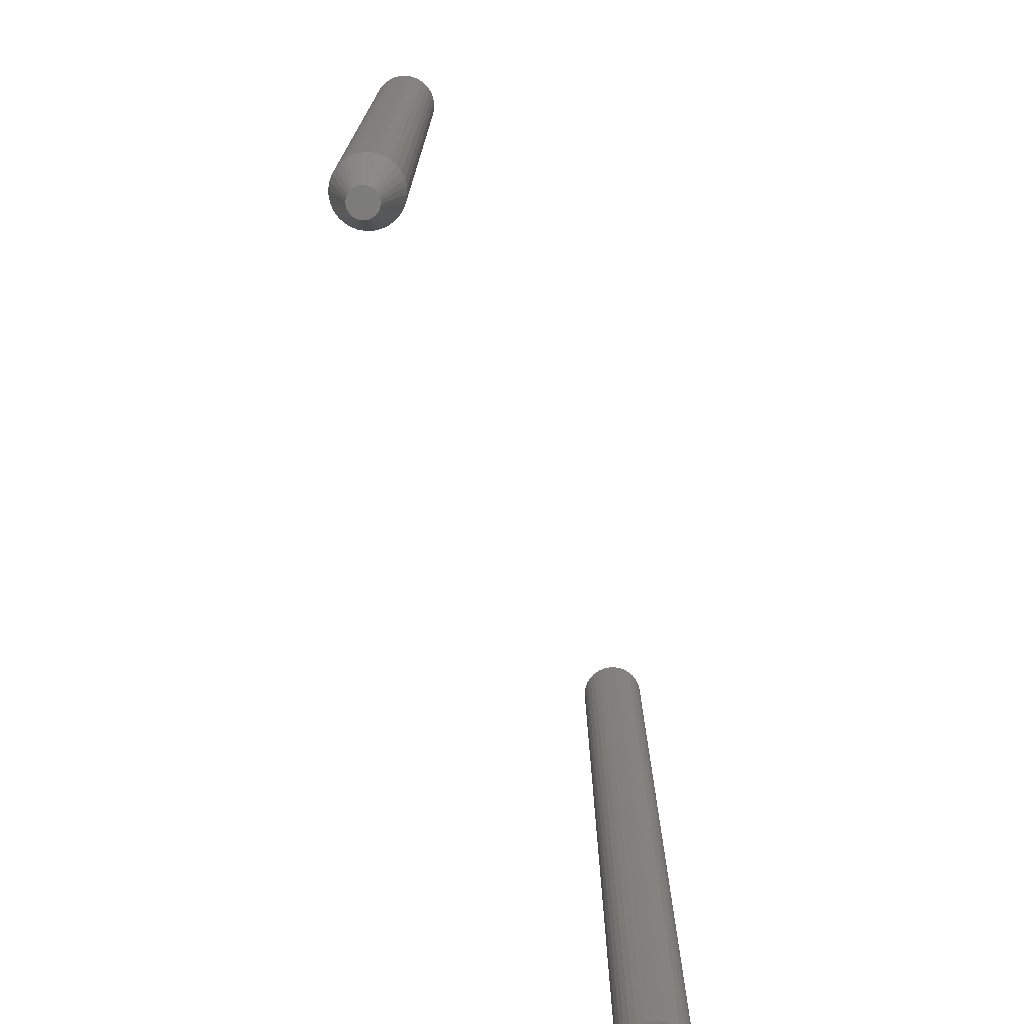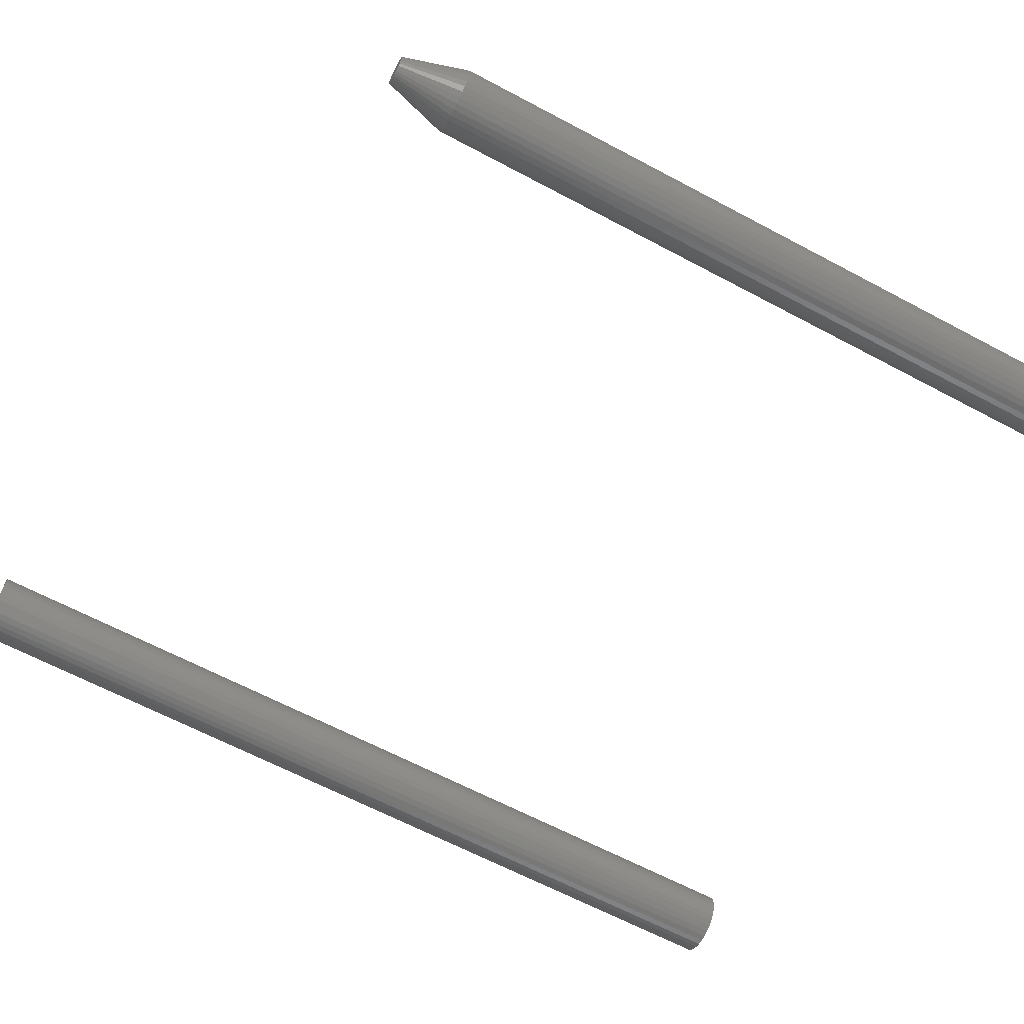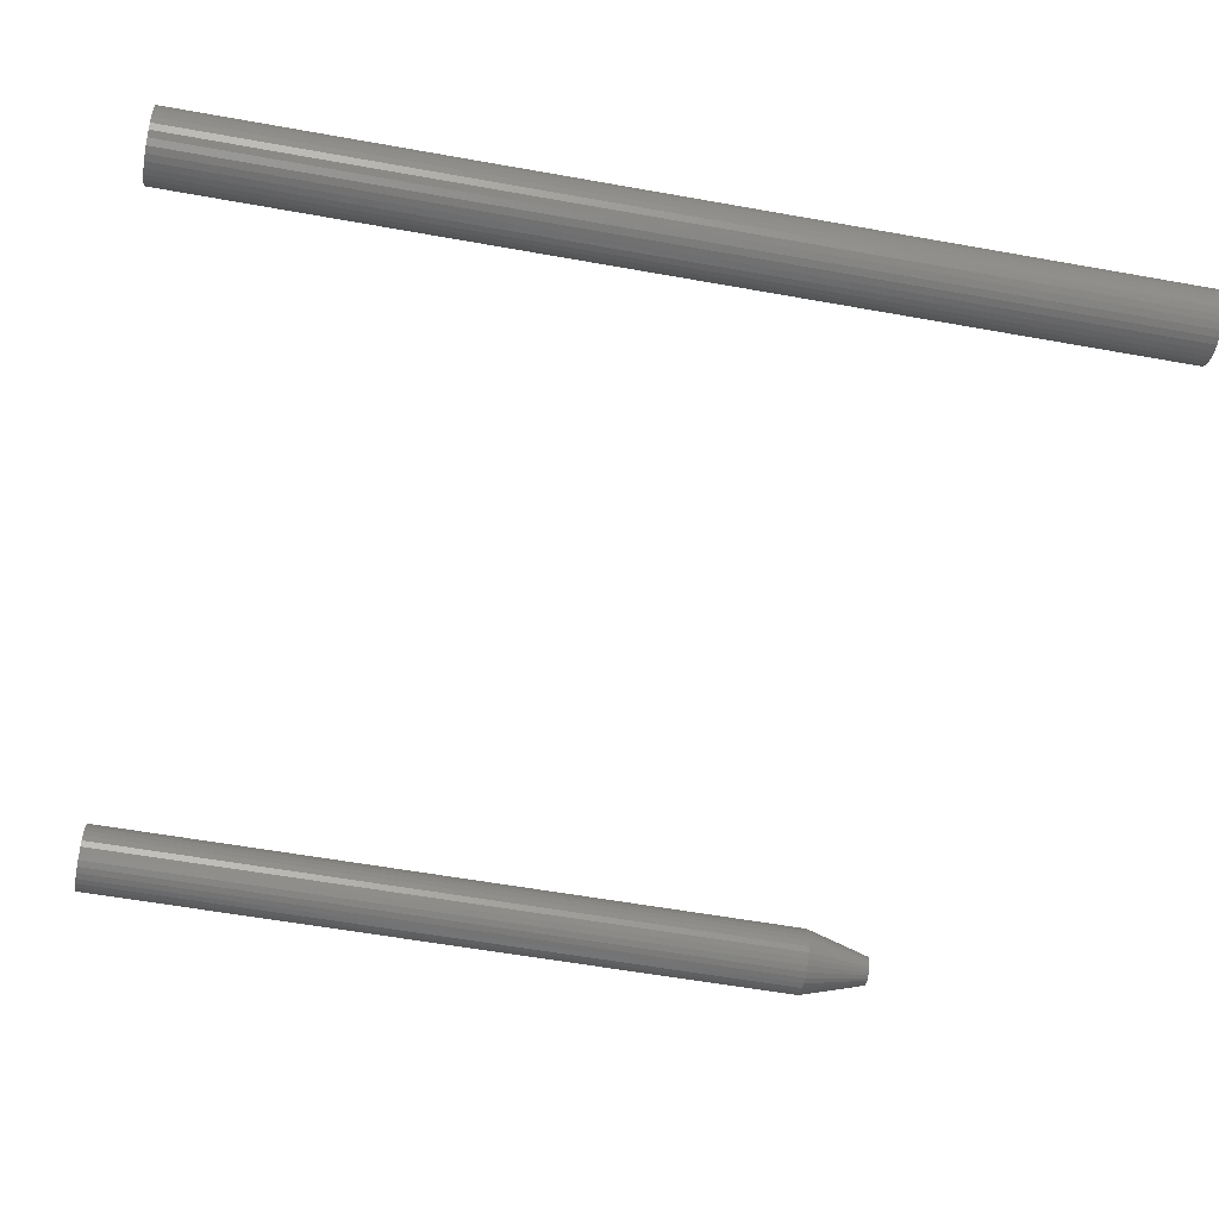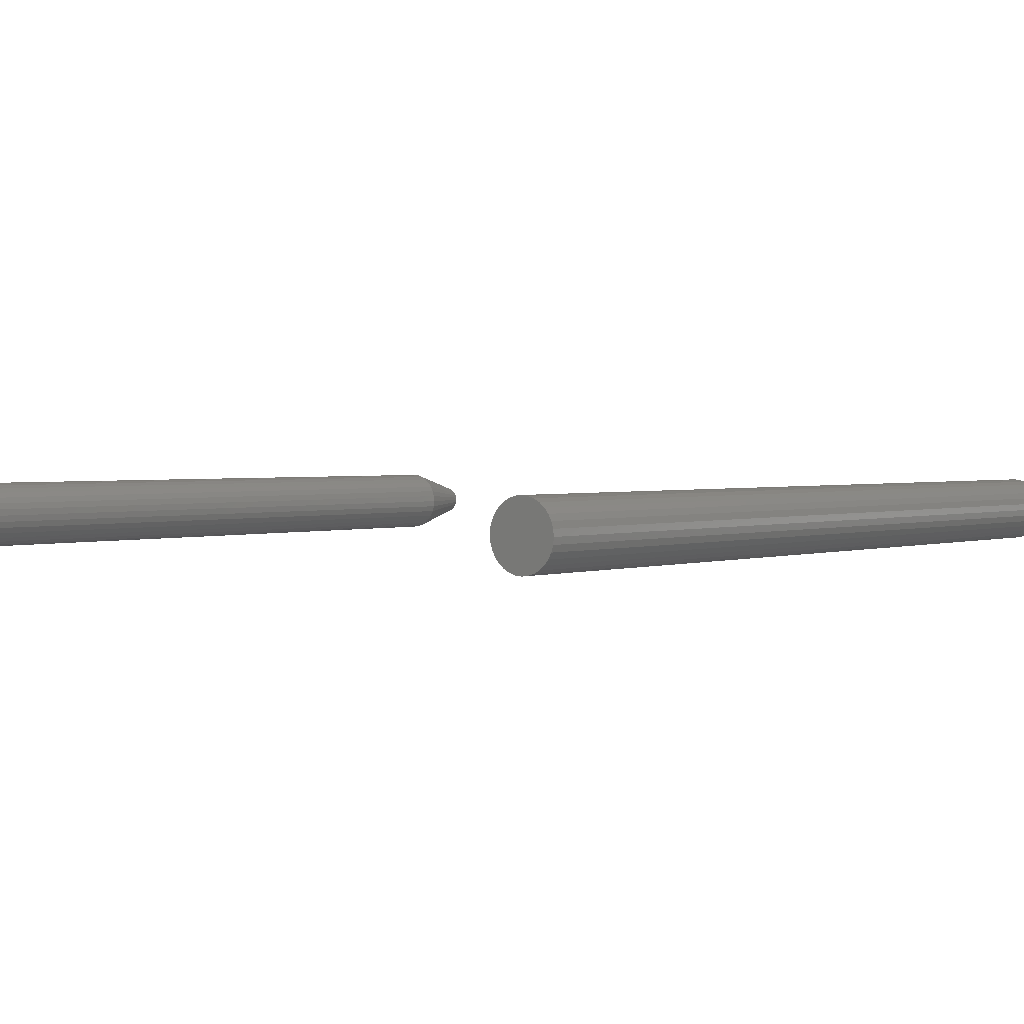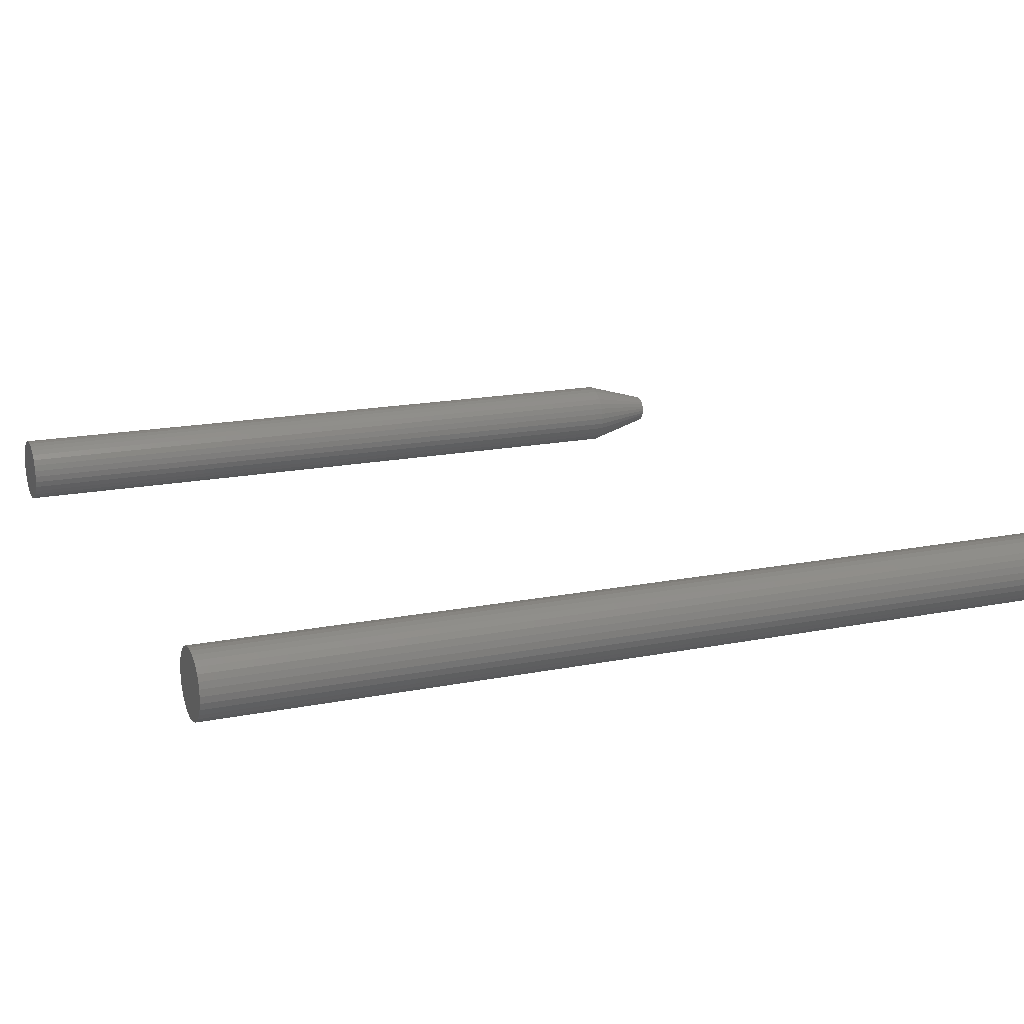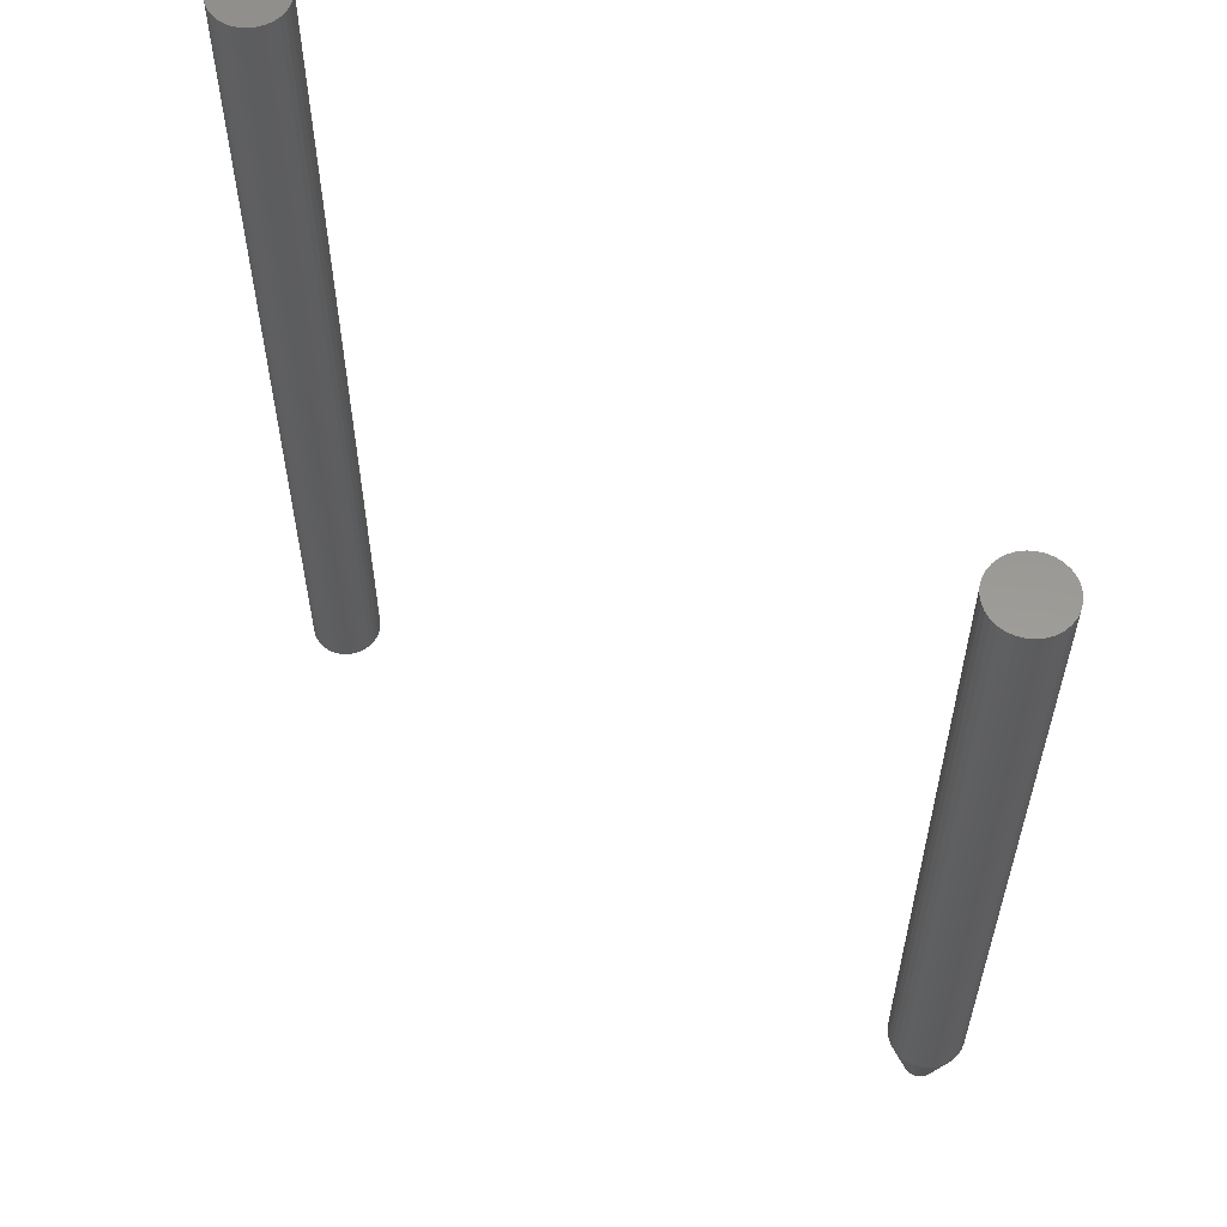
<metadata>
{"format":"stl","ext":"stl","renderer":"f3d","projection":"perspective","resolution":1024,"background":"white","views":[{"elev":-74.6,"azim":109.0,"up":"+Y"},{"elev":-65.0,"azim":61.9,"up":"+Z"},{"elev":-58.1,"azim":-100.5,"up":"+Z"},{"elev":1.9,"azim":-141.3,"up":"+Z"},{"elev":16.6,"azim":-112.4,"up":"+Z"},{"elev":58.9,"azim":44.0,"up":"+Y"}]}
</metadata>
<code>
# stl→obj: 160 verts, 312 faces
v 0.6202 -0.6484 0.009983
v 0.6051 -0.6484 0.00849
v 0.6221 -0.6484 0.00849
v 0.6036 -0.6484 0.00667
v 0.6236 -0.6484 0.00667
v 0.6025 -0.6484 0.004595
v 0.6247 -0.6484 0.004595
v 0.6247 -0.6484 -0.004595
v 0.6036 -0.6484 -0.00667
v 0.6236 -0.6484 -0.00667
v 0.6051 -0.6484 -0.00849
v 0.6221 -0.6484 -0.00849
v 0.6069 -0.6484 -0.009983
v 0.6069 -0.6484 0.009983
v 0.6182 -0.6484 0.01109
v 0.6159 -0.6484 0.01178
v 0.6136 -0.6484 0.01201
v 0.6112 -0.6484 0.01178
v 0.609 -0.6484 0.01109
v 0.6202 -0.6484 -0.009983
v 0.609 -0.6484 -0.01109
v 0.6112 -0.6484 -0.01178
v 0.6136 -0.6484 -0.01201
v 0.6159 -0.6484 -0.01178
v 0.6182 -0.6484 -0.01109
v 0.6253 -0.6484 0.002342
v 0.6018 -0.6484 0.002342
v 0.6256 -0.6484 -2.161e-17
v 0.6016 -0.6484 9.174e-10
v 0.6253 -0.6484 -0.002342
v 0.6018 -0.6484 -0.002342
v 0.6025 -0.6484 -0.004595
v 0.6412 3.068e-18 -1.015e-17
v 0.6412 -0.5938 -1.692e-17
v 0.6407 3.009e-18 -0.005391
v 0.6407 -0.5938 -0.005391
v 0.6391 2.834e-18 -0.01057
v 0.6391 -0.5938 -0.01057
v 0.6365 2.551e-18 -0.01535
v 0.6365 -0.5938 -0.01535
v 0.6331 2.169e-18 -0.01954
v 0.6331 -0.5938 -0.01954
v 0.6289 1.704e-18 -0.02297
v 0.6289 -0.5938 -0.02297
v 0.6241 1.174e-18 -0.02553
v 0.6241 -0.5938 -0.02553
v 0.619 5.985e-19 -0.0271
v 0.619 -0.5938 -0.0271
v 0.6136 -1.503e-33 -0.02763
v 0.6136 -0.5938 -0.02763
v 0.6082 -5.985e-19 -0.0271
v 0.6082 -0.5938 -0.0271
v 0.603 -1.174e-18 -0.02553
v 0.603 -0.5938 -0.02553
v 0.5982 -1.704e-18 -0.02297
v 0.5982 -0.5938 -0.02297
v 0.594 -2.169e-18 -0.01954
v 0.594 -0.5938 -0.01954
v 0.5906 -2.551e-18 -0.01535
v 0.5906 -0.5938 -0.01535
v 0.588 -2.834e-18 -0.01057
v 0.588 -0.5938 -0.01057
v 0.5865 -3.009e-18 -0.005391
v 0.5865 -0.5938 -0.005391
v 0.5859 -3.068e-18 1.015e-17
v 0.5859 -0.5938 1.015e-17
v 0.5865 -3.009e-18 0.005391
v 0.5865 -0.5938 0.005391
v 0.588 -2.834e-18 0.01057
v 0.588 -0.5938 0.01057
v 0.5906 -2.551e-18 0.01535
v 0.5906 -0.5938 0.01535
v 0.594 -2.169e-18 0.01954
v 0.594 -0.5938 0.01954
v 0.5982 -1.704e-18 0.02297
v 0.5982 -0.5938 0.02297
v 0.603 -1.174e-18 0.02553
v 0.603 -0.5938 0.02553
v 0.6082 -5.985e-19 0.0271
v 0.6082 -0.5938 0.0271
v 0.6136 3.852e-33 0.02763
v 0.6136 -0.5938 0.02763
v 0.619 5.985e-19 0.0271
v 0.619 -0.5938 0.0271
v 0.6241 1.174e-18 0.02553
v 0.6241 -0.5938 0.02553
v 0.6289 1.704e-18 0.02297
v 0.6289 -0.5938 0.02297
v 0.6331 2.169e-18 0.01954
v 0.6331 -0.5938 0.01954
v 0.6365 2.551e-18 0.01535
v 0.6365 -0.5938 0.01535
v 0.6391 2.834e-18 0.01057
v 0.6391 -0.5938 0.01057
v 0.6407 3.009e-18 0.005391
v 0.6407 -0.5938 0.005391
v -0.003618 -0.75 0.02763
v -0.009009 -0.75 0.0271
v -0.01419 -0.75 0.02553
v 0.001772 -0.75 0.0271
v 0.006956 -0.75 0.02553
v -0.01897 -0.75 0.02297
v 0.01173 -0.75 0.02297
v -0.02316 -0.75 0.01954
v 0.01592 -0.75 0.01954
v -0.02659 -0.75 0.01535
v 0.01936 -0.75 0.01535
v -0.02915 -0.75 0.01057
v 0.02191 -0.75 0.01057
v -0.03072 -0.75 0.005391
v 0.02348 -0.75 0.005391
v 0.02348 -0.75 -0.005391
v -0.02915 -0.75 -0.01057
v 0.02191 -0.75 -0.01057
v -0.02659 -0.75 -0.01535
v 0.01936 -0.75 -0.01535
v -0.02316 -0.75 -0.01954
v 0.01592 -0.75 -0.01954
v -0.01897 -0.75 -0.02297
v 0.01173 -0.75 -0.02297
v -0.01419 -0.75 -0.02553
v 0.006956 -0.75 -0.02553
v -0.009009 -0.75 -0.0271
v -0.003618 -0.75 -0.02763
v 0.001772 -0.75 -0.0271
v 0.02401 -0.75 -3.384e-18
v -0.03125 -0.75 3.384e-18
v -0.03072 -0.75 -0.005391
v -0.01419 -6.604e-19 0.02553
v -0.009009 -3.366e-19 0.0271
v -0.003618 2.113e-34 0.02763
v 0.001772 3.366e-19 0.0271
v 0.006956 6.604e-19 0.02553
v -0.01897 -9.587e-19 0.02297
v 0.01173 9.587e-19 0.02297
v -0.02316 -1.22e-18 0.01954
v 0.01592 1.22e-18 0.01954
v -0.02659 -1.435e-18 0.01535
v 0.01936 1.435e-18 0.01535
v -0.02915 -1.594e-18 0.01057
v 0.02191 1.594e-18 0.01057
v -0.03072 -1.692e-18 0.005391
v 0.02348 1.692e-18 0.005391
v 0.02191 1.594e-18 -0.01057
v -0.02915 -1.594e-18 -0.01057
v 0.02348 1.692e-18 -0.005391
v -0.02659 -1.435e-18 -0.01535
v 0.01936 1.435e-18 -0.01535
v -0.02316 -1.22e-18 -0.01954
v 0.01592 1.22e-18 -0.01954
v -0.01897 -9.587e-19 -0.02297
v 0.01173 9.587e-19 -0.02297
v -0.01419 -6.604e-19 -0.02553
v 0.006956 6.604e-19 -0.02553
v -0.009009 -3.366e-19 -0.0271
v -0.003618 -4.226e-34 -0.02763
v 0.001772 3.366e-19 -0.0271
v -0.03072 -1.692e-18 -0.005391
v -0.03125 -1.726e-18 3.384e-18
v 0.02401 1.726e-18 -3.384e-18
f 1 2 3
f 2 4 3
f 3 4 5
f 5 4 6
f 5 6 7
f 8 9 10
f 10 9 11
f 10 11 12
f 11 13 12
f 14 2 1
f 14 1 15
f 14 15 16
f 14 16 17
f 14 17 18
f 14 18 19
f 20 12 13
f 20 13 21
f 20 21 22
f 20 22 23
f 20 23 24
f 20 24 25
f 7 6 26
f 26 6 27
f 26 27 28
f 28 27 29
f 28 29 30
f 30 29 31
f 30 31 8
f 8 31 32
f 8 32 9
f 33 34 35
f 35 34 36
f 35 36 37
f 37 36 38
f 37 38 39
f 39 38 40
f 39 40 41
f 41 40 42
f 41 42 43
f 43 42 44
f 43 44 45
f 45 44 46
f 45 46 47
f 47 46 48
f 47 48 49
f 49 48 50
f 49 50 51
f 51 50 52
f 51 52 53
f 53 52 54
f 53 54 55
f 55 54 56
f 55 56 57
f 57 56 58
f 57 58 59
f 59 58 60
f 59 60 61
f 61 60 62
f 61 62 63
f 63 62 64
f 63 64 65
f 65 64 66
f 65 66 67
f 67 66 68
f 67 68 69
f 69 68 70
f 69 70 71
f 71 70 72
f 71 72 73
f 73 72 74
f 73 74 75
f 75 74 76
f 75 76 77
f 77 76 78
f 77 78 79
f 79 78 80
f 79 80 81
f 81 80 82
f 81 82 83
f 83 82 84
f 83 84 85
f 85 84 86
f 85 86 87
f 87 86 88
f 87 88 89
f 89 88 90
f 89 90 91
f 91 90 92
f 91 92 93
f 93 92 94
f 93 94 95
f 95 94 96
f 95 96 33
f 33 96 34
f 50 22 52
f 52 22 21
f 52 21 54
f 54 21 13
f 54 13 56
f 56 13 11
f 56 11 58
f 58 11 9
f 58 9 60
f 60 9 32
f 60 32 62
f 62 32 31
f 62 31 64
f 64 31 29
f 64 29 66
f 22 50 23
f 23 50 48
f 23 48 24
f 24 48 46
f 24 46 25
f 25 46 44
f 25 44 20
f 20 44 42
f 20 42 12
f 12 42 40
f 12 40 10
f 10 40 38
f 10 38 8
f 8 38 36
f 8 36 30
f 30 36 34
f 30 34 28
f 82 16 84
f 84 16 15
f 84 15 86
f 86 15 1
f 86 1 88
f 88 1 3
f 88 3 90
f 90 3 5
f 90 5 92
f 92 5 7
f 92 7 94
f 94 7 26
f 94 26 96
f 96 26 28
f 96 28 34
f 16 82 17
f 17 82 80
f 17 80 18
f 18 80 78
f 18 78 19
f 19 78 76
f 19 76 14
f 14 76 74
f 14 74 2
f 2 74 72
f 2 72 4
f 4 72 70
f 4 70 6
f 6 70 68
f 6 68 27
f 27 68 66
f 27 66 29
f 77 79 81
f 77 81 83
f 85 77 83
f 75 77 85
f 87 75 85
f 73 75 87
f 89 73 87
f 71 73 89
f 91 71 89
f 69 71 91
f 93 69 91
f 67 69 93
f 95 67 93
f 37 61 35
f 59 61 37
f 39 59 37
f 57 59 39
f 41 57 39
f 55 57 41
f 43 55 41
f 53 55 43
f 45 53 43
f 51 53 45
f 49 51 45
f 47 49 45
f 61 63 35
f 35 63 65
f 35 65 33
f 33 65 67
f 33 67 95
f 97 98 99
f 100 97 99
f 100 99 101
f 101 99 102
f 101 102 103
f 103 102 104
f 103 104 105
f 105 104 106
f 105 106 107
f 107 106 108
f 107 108 109
f 109 108 110
f 109 110 111
f 112 113 114
f 114 113 115
f 114 115 116
f 116 115 117
f 116 117 118
f 118 117 119
f 118 119 120
f 120 119 121
f 120 121 122
f 122 121 123
f 122 123 124
f 122 124 125
f 111 110 126
f 126 110 127
f 126 127 112
f 112 127 128
f 112 128 113
f 129 130 131
f 129 131 132
f 133 129 132
f 134 129 133
f 135 134 133
f 136 134 135
f 137 136 135
f 138 136 137
f 139 138 137
f 140 138 139
f 141 140 139
f 142 140 141
f 143 142 141
f 144 145 146
f 147 145 144
f 148 147 144
f 149 147 148
f 150 149 148
f 151 149 150
f 152 151 150
f 153 151 152
f 154 153 152
f 155 153 154
f 156 155 154
f 157 156 154
f 145 158 146
f 146 158 159
f 146 159 160
f 160 159 142
f 160 142 143
f 160 126 146
f 146 126 112
f 146 112 144
f 144 112 114
f 144 114 148
f 148 114 116
f 148 116 150
f 150 116 118
f 150 118 152
f 152 118 120
f 152 120 154
f 154 120 122
f 154 122 157
f 157 122 125
f 157 125 156
f 156 125 124
f 156 124 155
f 155 124 123
f 155 123 153
f 153 123 121
f 153 121 151
f 151 121 119
f 151 119 149
f 149 119 117
f 149 117 147
f 147 117 115
f 147 115 145
f 145 115 113
f 145 113 158
f 158 113 128
f 158 128 159
f 159 128 127
f 159 127 142
f 142 127 110
f 142 110 140
f 140 110 108
f 140 108 138
f 138 108 106
f 138 106 136
f 136 106 104
f 136 104 134
f 134 104 102
f 134 102 129
f 129 102 99
f 129 99 130
f 130 99 98
f 130 98 131
f 131 98 97
f 131 97 132
f 132 97 100
f 132 100 133
f 133 100 101
f 133 101 135
f 135 101 103
f 135 103 137
f 137 103 105
f 137 105 139
f 139 105 107
f 139 107 141
f 141 107 109
f 141 109 143
f 143 109 111
f 143 111 160
f 160 111 126

</code>
